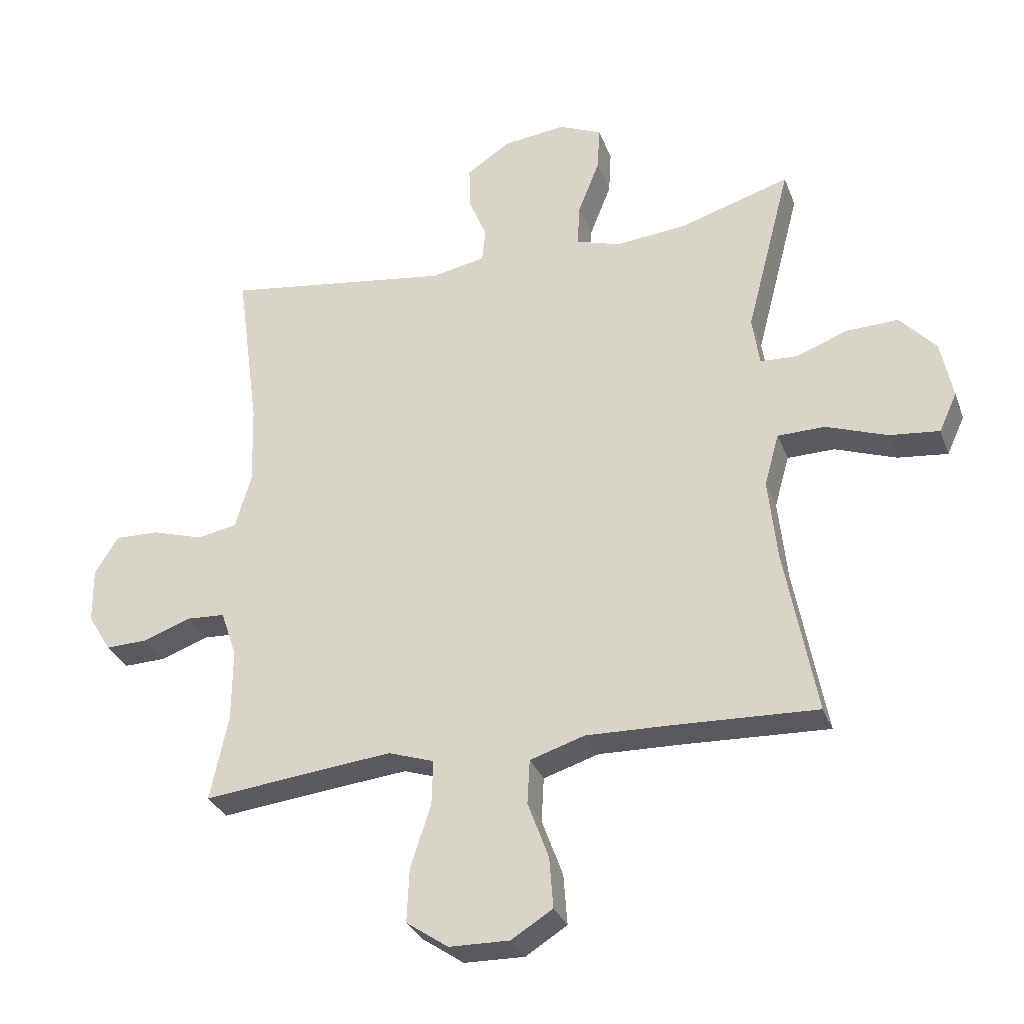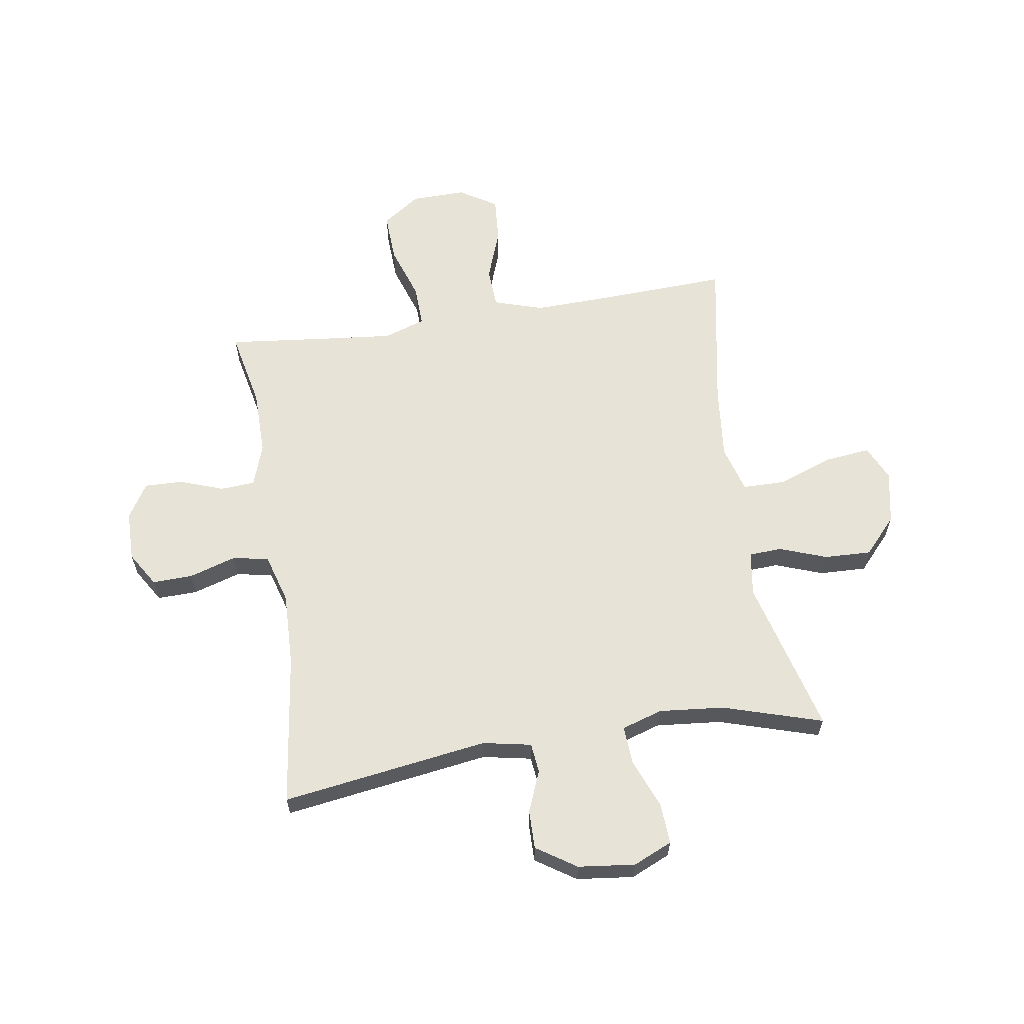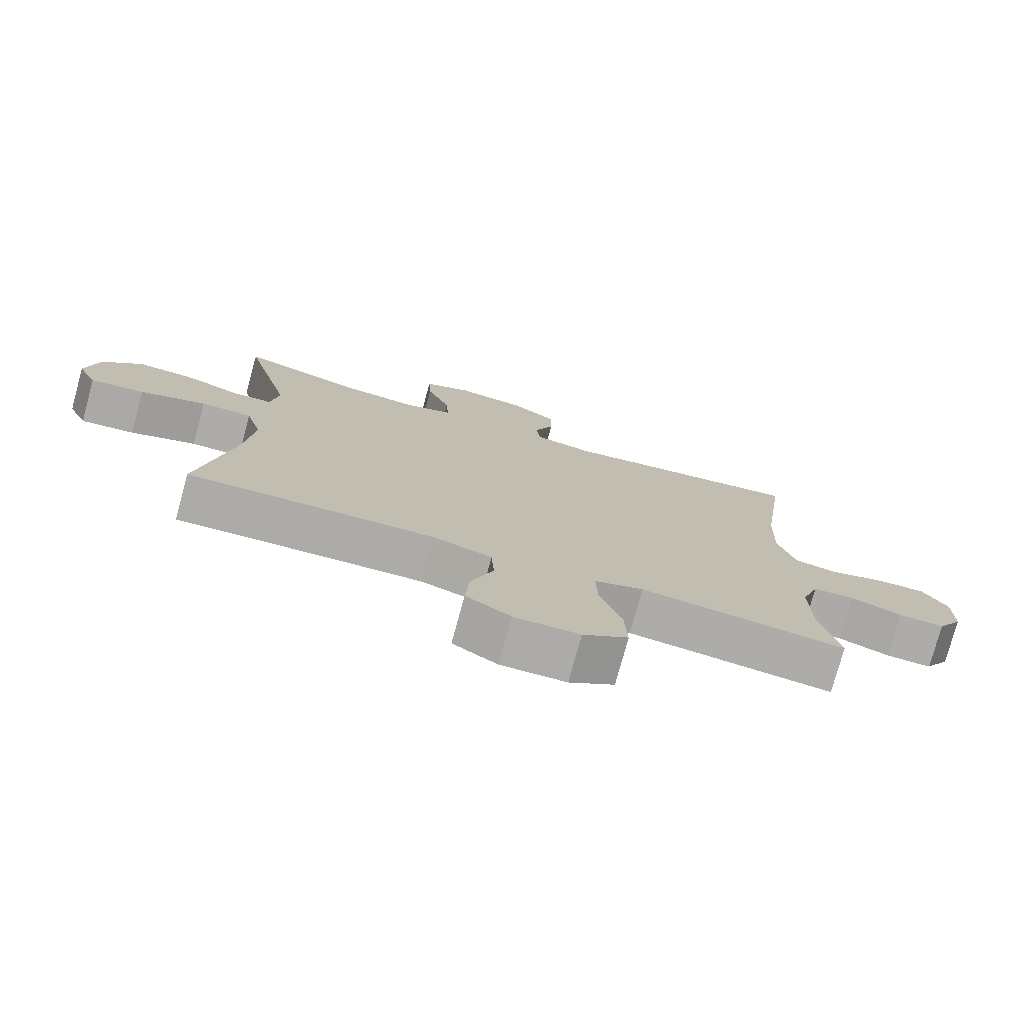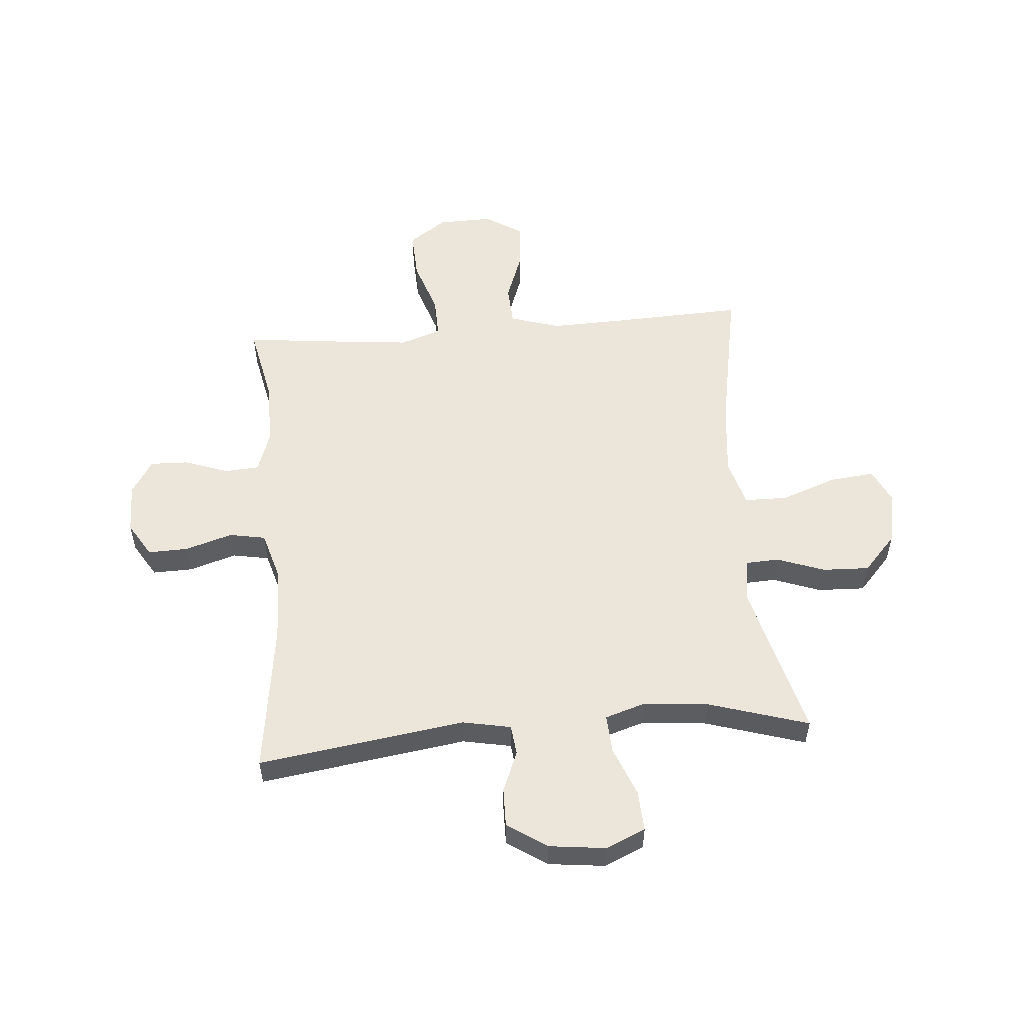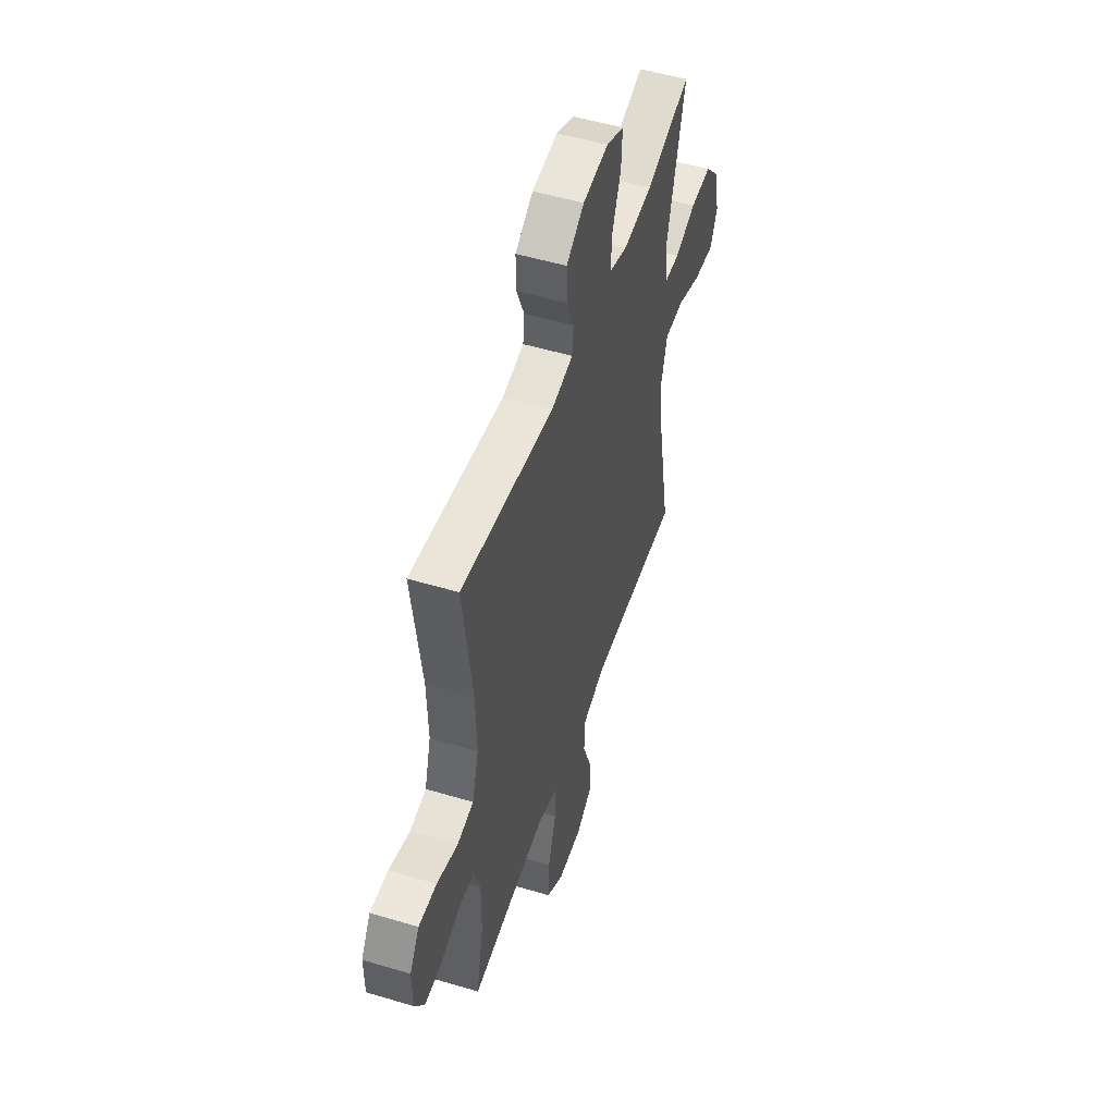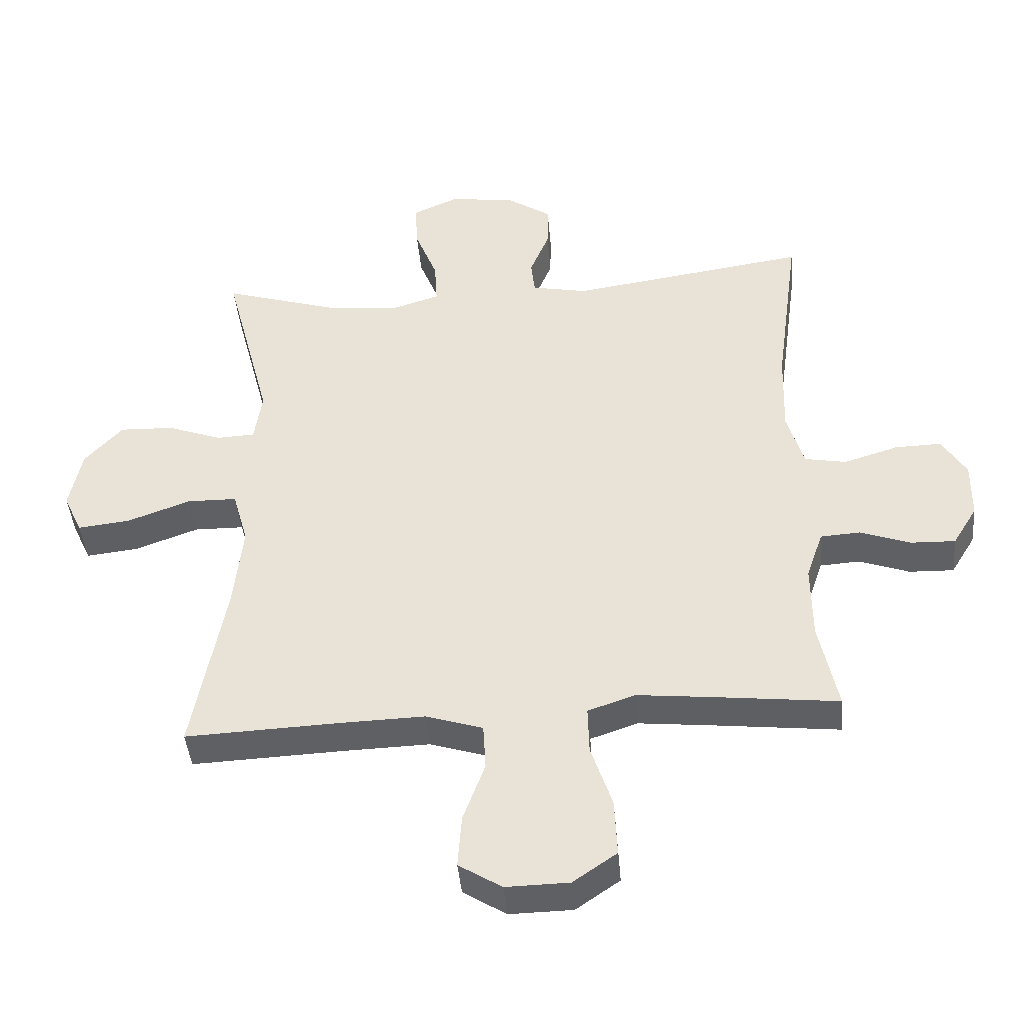
<metadata>
{"format":"obj","ext":"obj","renderer":"f3d","projection":"perspective","resolution":1024,"background":"white","views":[{"elev":-31.0,"azim":18.6,"up":"+Z"},{"elev":61.9,"azim":-8.9,"up":"+Y"},{"elev":-76.6,"azim":164.7,"up":"+Z"},{"elev":54.3,"azim":-4.7,"up":"+Y"},{"elev":51.5,"azim":-71.9,"up":"+Z"},{"elev":-42.6,"azim":-175.0,"up":"+Z"}]}
</metadata>
<code>
v 0.5 0.07 0.5
v 0.427 0.07 0.22
v 0.439 0.07 0.14
v 0.498 0.07 0.137
v 0.583 0.07 0.168
v 0.667 0.07 0.171
v 0.726 0.07 0.106
v 0.745 0.07 0.011
v 0.716 0.07 -0.052
v 0.635 0.07 -0.043
v 0.536 0.07 -0.007
v 0.459 0.07 -0.008
v 0.435 0.07 -0.093
v 0.449 0.07 -0.226
v 0.5 0.07 -0.5
v 0.266 0.07 -0.49
v 0.13 0.07 -0.486
v 0.041 0.07 -0.514
v 0.037 0.07 -0.586
v 0.071 0.07 -0.679
v 0.077 0.07 -0.761
v 0.01 0.07 -0.803
v -0.088 0.07 -0.801
v -0.156 0.07 -0.754
v -0.152 0.07 -0.665
v -0.119 0.07 -0.566
v -0.117 0.07 -0.492
v -0.191 0.07 -0.467
v -0.309 0.07 -0.479
v -0.5 0.07 -0.5
v -0.471 0.07 -0.361
v -0.47 0.07 -0.243
v -0.496 0.07 -0.167
v -0.558 0.07 -0.163
v -0.636 0.07 -0.191
v -0.705 0.07 -0.193
v -0.743 0.07 -0.131
v -0.744 0.07 -0.041
v -0.706 0.07 0.021
v -0.634 0.07 0.019
v -0.55 0.07 -0.007
v -0.485 0.07 0.005
v -0.459 0.07 0.094
v -0.463 0.07 0.226
v -0.5 0.07 0.5
v -0.13 0.07 0.446
v -0.043 0.07 0.463
v -0.037 0.07 0.517
v -0.067 0.07 0.59
v -0.068 0.07 0.66
v 0.003 0.07 0.707
v 0.105 0.07 0.719
v 0.175 0.07 0.688
v 0.171 0.07 0.615
v 0.136 0.07 0.526
v 0.132 0.07 0.457
v 0.205 0.07 0.434
v 0.321 0.07 0.445
v 0.5 0 0.5
v 0.427 0 0.22
v 0.439 0 0.14
v 0.498 0 0.137
v 0.583 0 0.168
v 0.667 0 0.171
v 0.726 0 0.106
v 0.745 0 0.011
v 0.716 0 -0.052
v 0.635 0 -0.043
v 0.536 0 -0.007
v 0.459 0 -0.008
v 0.435 0 -0.093
v 0.449 0 -0.226
v 0.5 0 -0.5
v 0.266 0 -0.49
v 0.13 0 -0.486
v 0.041 0 -0.514
v 0.037 0 -0.586
v 0.071 0 -0.679
v 0.077 0 -0.761
v 0.01 0 -0.803
v -0.088 0 -0.801
v -0.156 0 -0.754
v -0.152 0 -0.665
v -0.119 0 -0.566
v -0.117 0 -0.492
v -0.191 0 -0.467
v -0.309 0 -0.479
v -0.5 0 -0.5
v -0.471 0 -0.361
v -0.47 0 -0.243
v -0.496 0 -0.167
v -0.558 0 -0.163
v -0.636 0 -0.191
v -0.705 0 -0.193
v -0.743 0 -0.131
v -0.744 0 -0.041
v -0.706 0 0.021
v -0.634 0 0.019
v -0.55 0 -0.007
v -0.485 0 0.005
v -0.459 0 0.094
v -0.463 0 0.226
v -0.5 0 0.5
v -0.13 0 0.446
v -0.043 0 0.463
v -0.037 0 0.517
v -0.067 0 0.59
v -0.068 0 0.66
v 0.003 0 0.707
v 0.105 0 0.719
v 0.175 0 0.688
v 0.171 0 0.615
v 0.136 0 0.526
v 0.132 0 0.457
v 0.205 0 0.434
v 0.321 0 0.445
f 53 54 55
f 52 53 55
f 51 52 55
f 50 51 55
f 49 50 55
f 48 49 55
f 47 48 55 56
f 46 47 56 57
f 44 45 46
f 43 44 46 57
f 39 40 41
f 38 39 41
f 37 38 41
f 36 37 41
f 35 36 41
f 34 35 41
f 33 34 41 42
f 43 57 58
f 42 43 58
f 33 42 58
f 32 33 58
f 24 25 26
f 23 24 26
f 22 23 26
f 21 22 26
f 20 21 26
f 19 20 26
f 18 19 26 27
f 17 18 27 28
f 14 15 16
f 16 17 28
f 14 16 28
f 13 14 28
f 9 10 11
f 8 9 11
f 7 8 11
f 6 7 11
f 5 6 11
f 4 5 11
f 3 4 11 12
f 13 28 29
f 12 13 29
f 3 12 29
f 2 3 29
f 1 2 29
f 58 1 29
f 32 58 29
f 31 32 29
f 29 30 31
f 113 112 111
f 113 111 110
f 113 110 109
f 113 109 108
f 113 108 107
f 113 107 106
f 114 113 106 105
f 115 114 105 104
f 104 103 102
f 115 104 102 101
f 99 98 97
f 99 97 96
f 99 96 95
f 99 95 94
f 99 94 93
f 99 93 92
f 100 99 92 91
f 116 115 101
f 116 101 100
f 116 100 91
f 116 91 90
f 84 83 82
f 84 82 81
f 84 81 80
f 84 80 79
f 84 79 78
f 84 78 77
f 85 84 77 76
f 86 85 76 75
f 74 73 72
f 86 75 74
f 86 74 72
f 86 72 71
f 69 68 67
f 69 67 66
f 69 66 65
f 69 65 64
f 69 64 63
f 69 63 62
f 70 69 62 61
f 87 86 71
f 87 71 70
f 87 70 61
f 87 61 60
f 87 60 59
f 87 59 116
f 87 116 90
f 87 90 89
f 89 88 87
f 1 59 60 2
f 2 60 61 3
f 3 61 62 4
f 4 62 63 5
f 5 63 64 6
f 6 64 65 7
f 7 65 66 8
f 8 66 67 9
f 9 67 68 10
f 10 68 69 11
f 11 69 70 12
f 12 70 71 13
f 13 71 72 14
f 14 72 73 15
f 15 73 74 16
f 16 74 75 17
f 17 75 76 18
f 18 76 77 19
f 19 77 78 20
f 20 78 79 21
f 21 79 80 22
f 22 80 81 23
f 23 81 82 24
f 24 82 83 25
f 25 83 84 26
f 26 84 85 27
f 27 85 86 28
f 28 86 87 29
f 29 87 88 30
f 30 88 89 31
f 31 89 90 32
f 32 90 91 33
f 33 91 92 34
f 34 92 93 35
f 35 93 94 36
f 36 94 95 37
f 37 95 96 38
f 38 96 97 39
f 39 97 98 40
f 40 98 99 41
f 41 99 100 42
f 42 100 101 43
f 43 101 102 44
f 44 102 103 45
f 45 103 104 46
f 46 104 105 47
f 47 105 106 48
f 48 106 107 49
f 49 107 108 50
f 50 108 109 51
f 51 109 110 52
f 52 110 111 53
f 53 111 112 54
f 54 112 113 55
f 55 113 114 56
f 56 114 115 57
f 57 115 116 58
f 58 116 59 1

</code>
